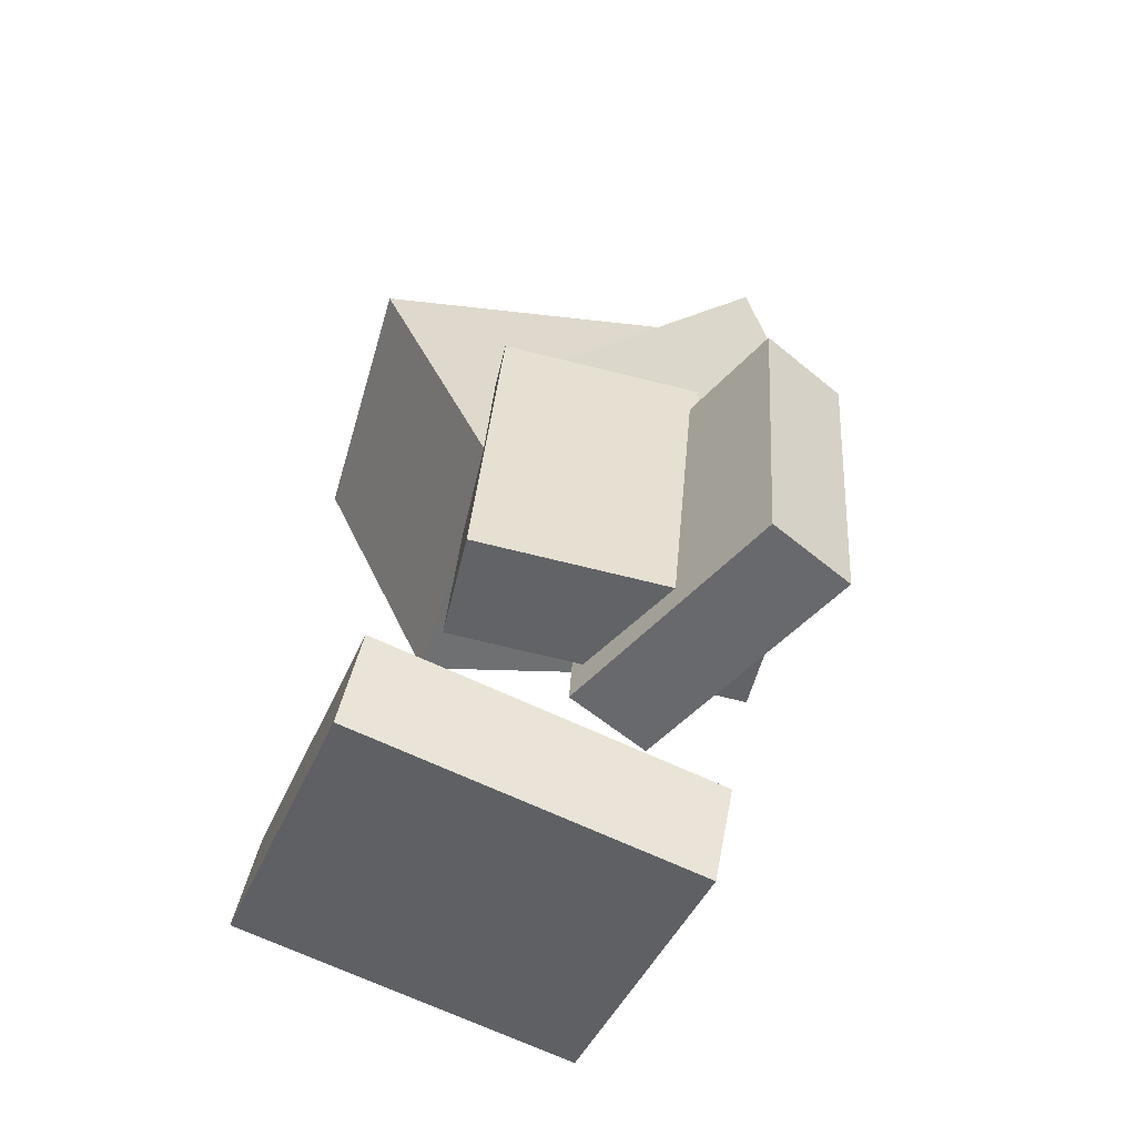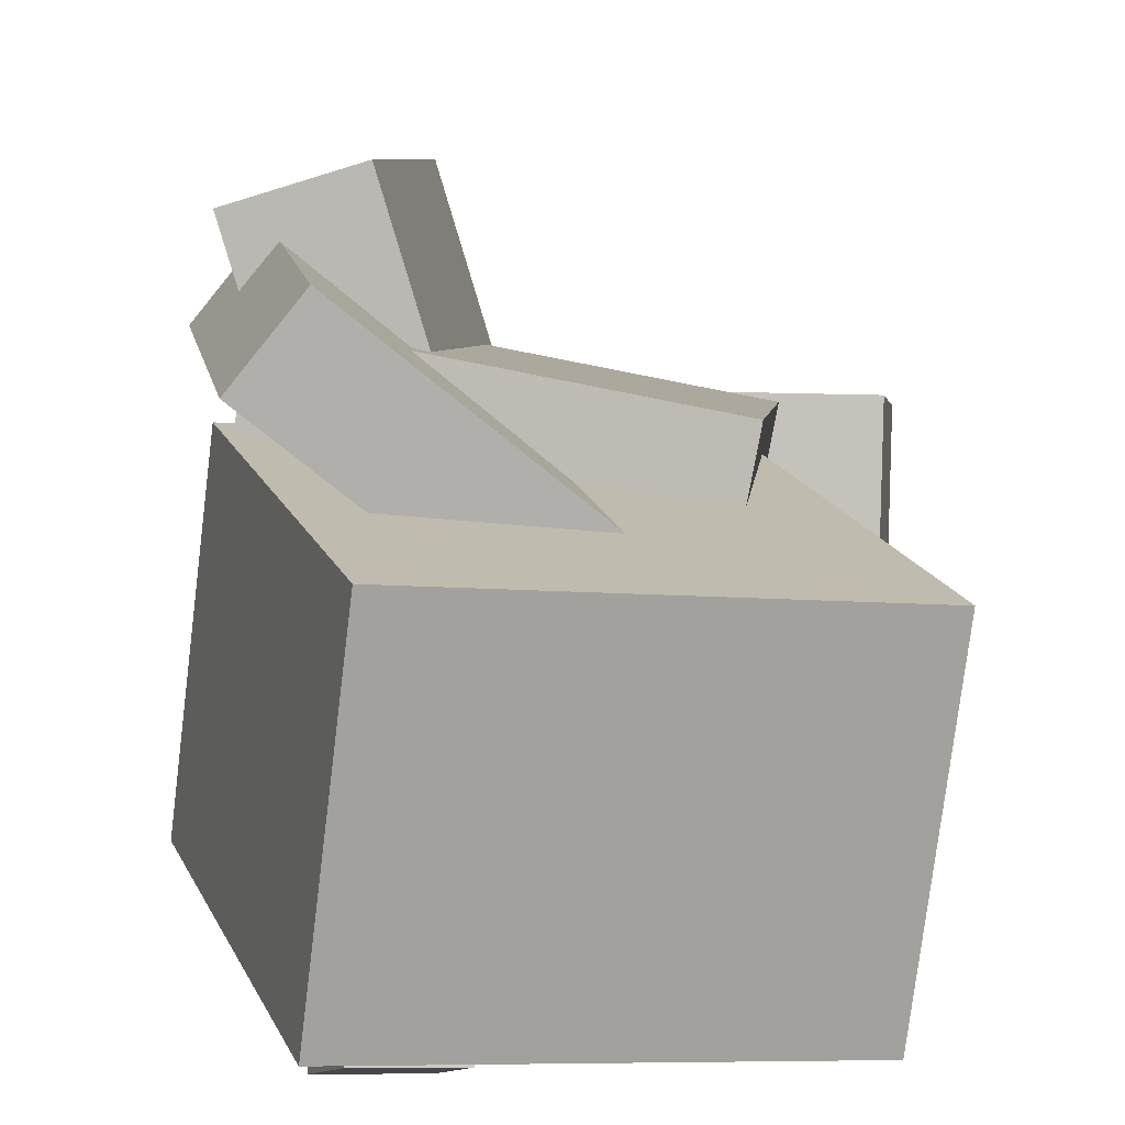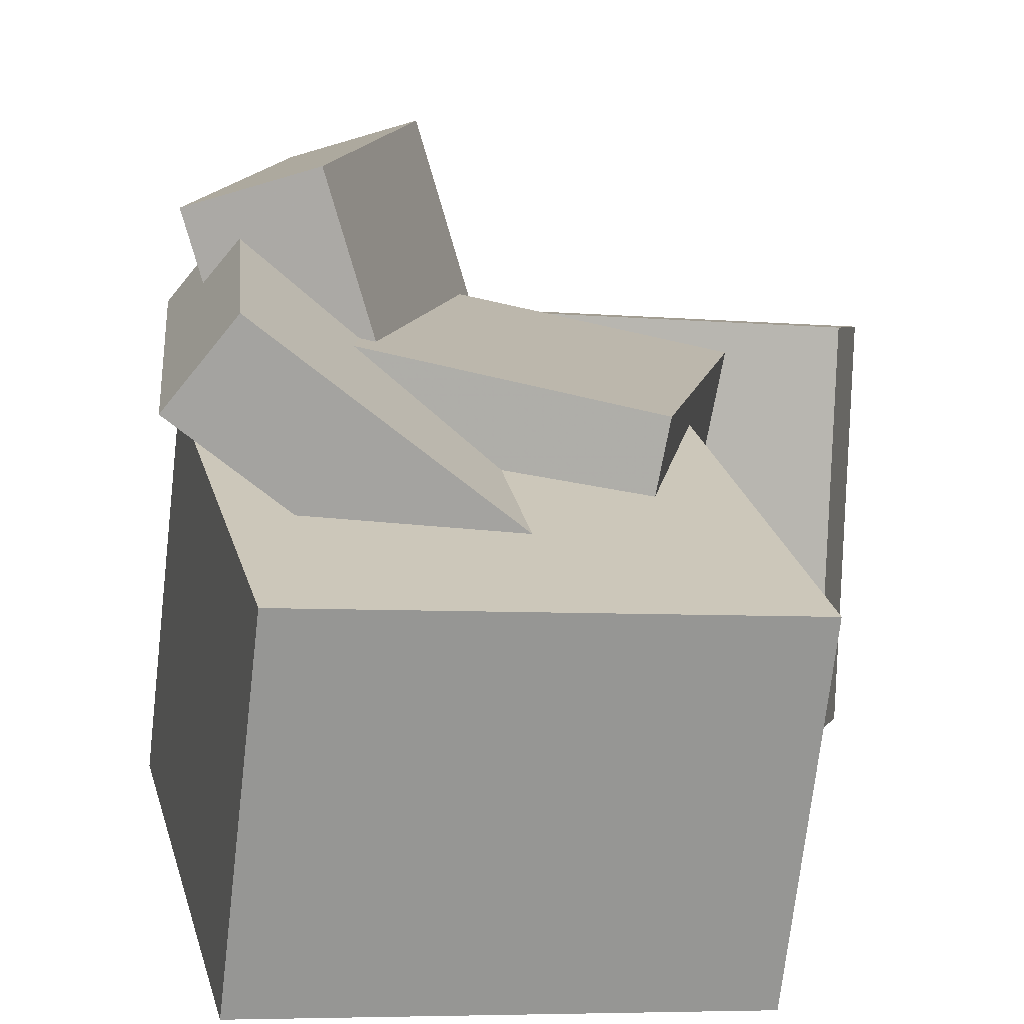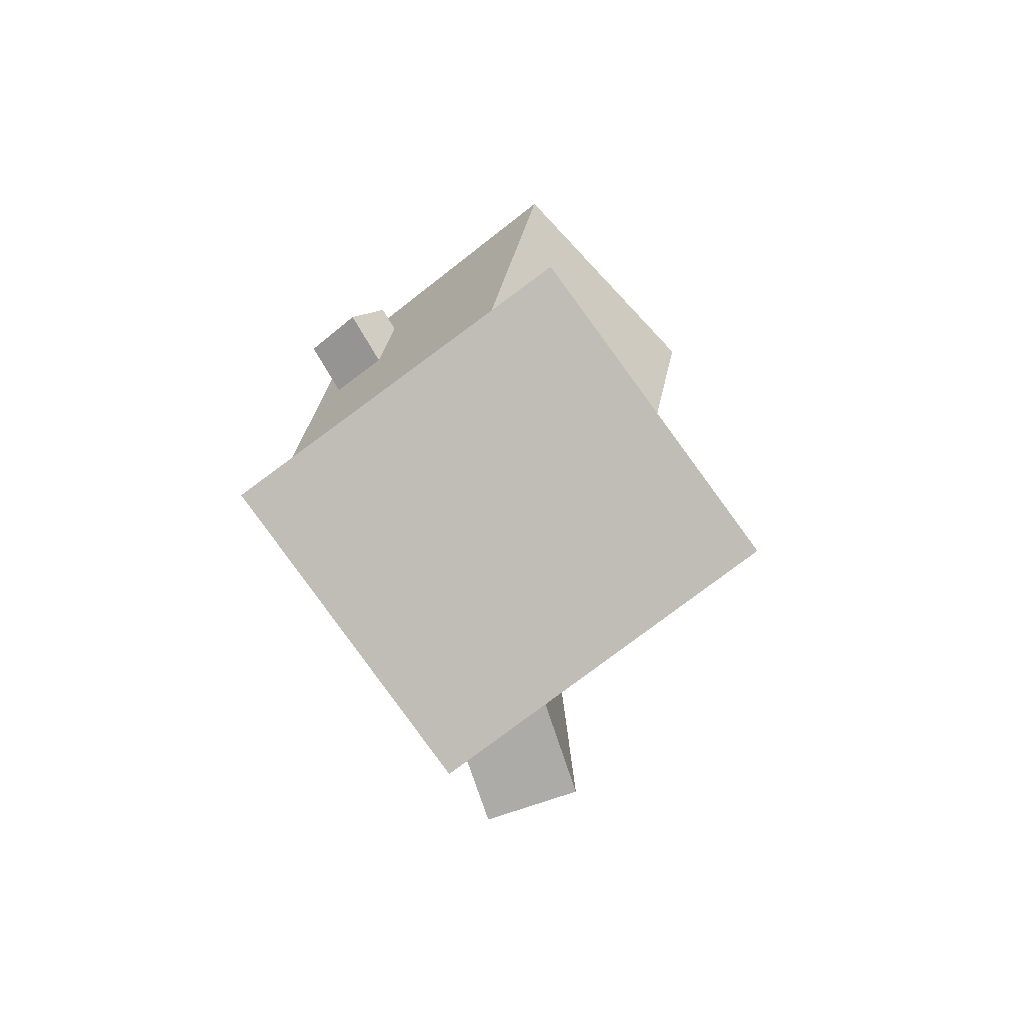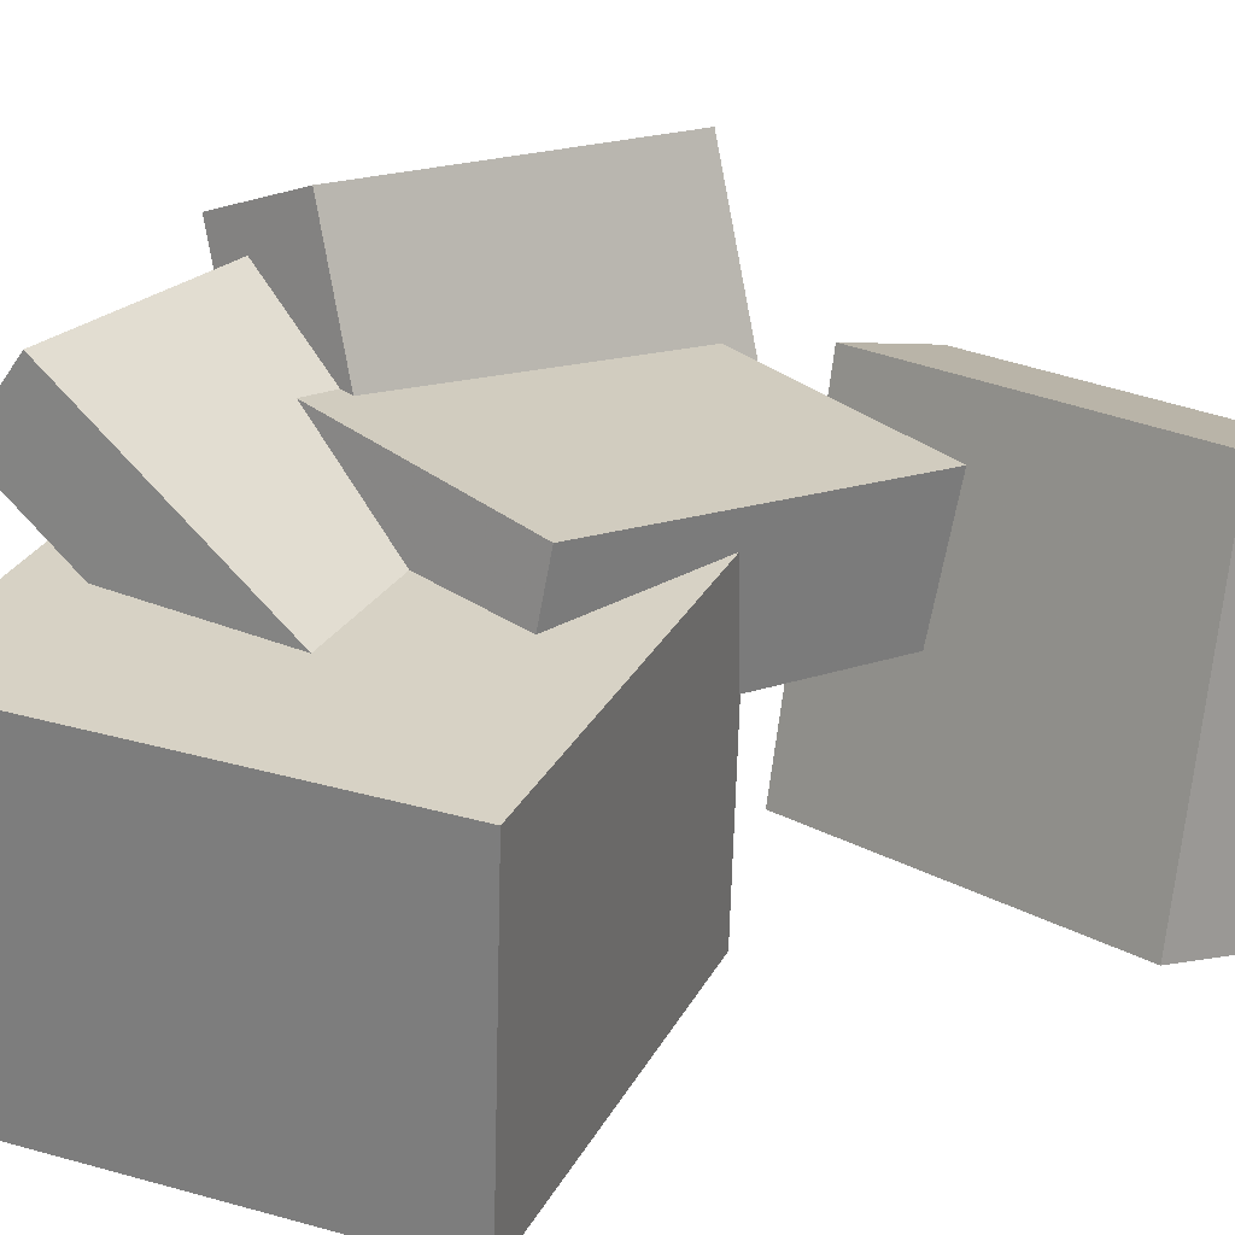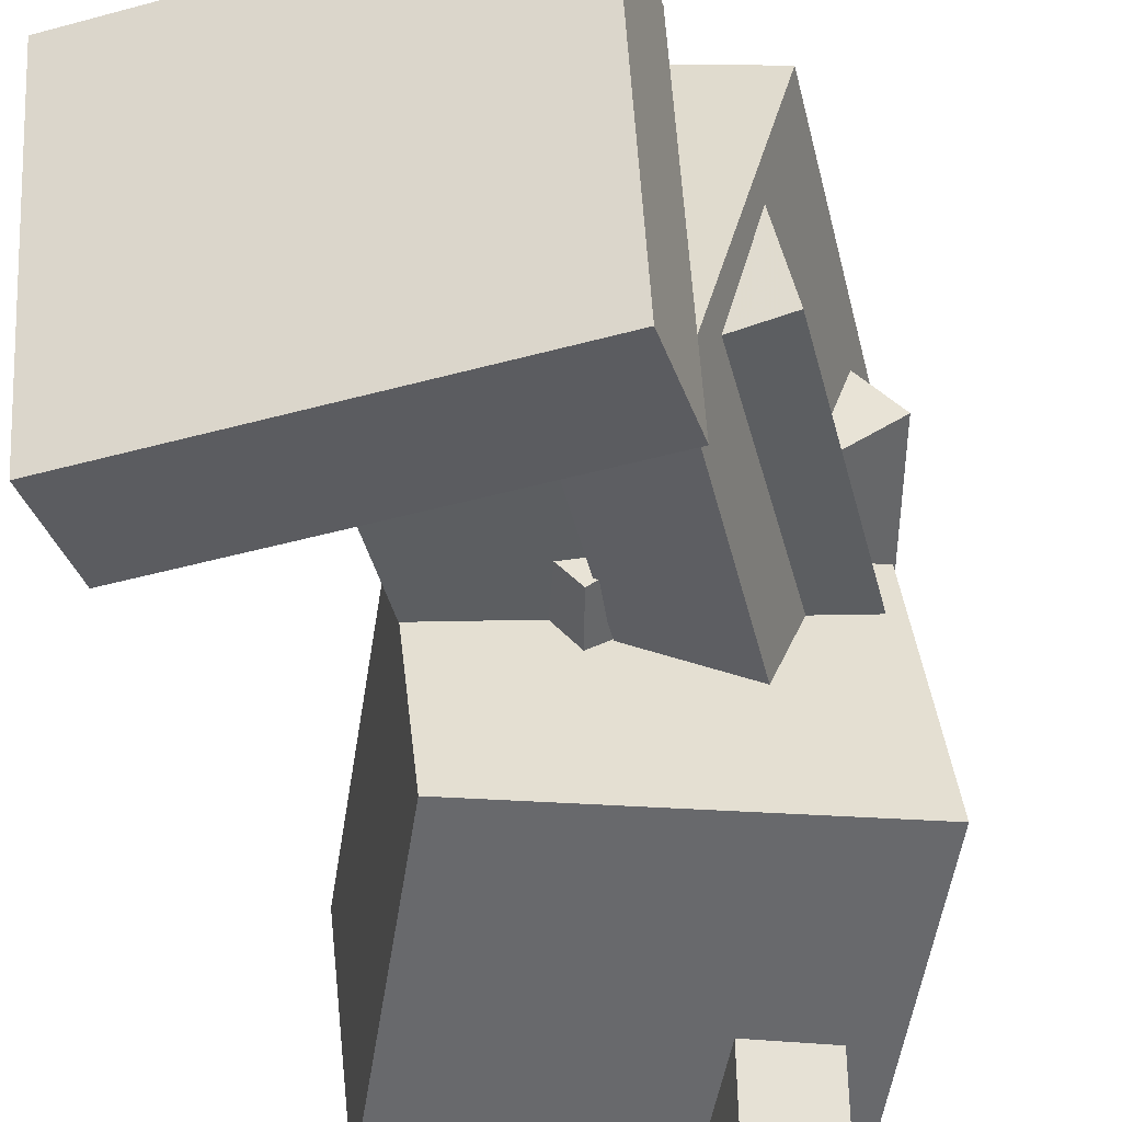
<metadata>
{"format":"obj","ext":"obj","renderer":"f3d","projection":"perspective","resolution":1024,"background":"white","views":[{"elev":-54.0,"azim":156.3,"up":"+Z"},{"elev":8.7,"azim":1.5,"up":"+Y"},{"elev":14.3,"azim":6.0,"up":"+Y"},{"elev":-72.9,"azim":35.4,"up":"+Z"},{"elev":18.1,"azim":41.4,"up":"+Y"},{"elev":-45.4,"azim":-169.8,"up":"+Y"}]}
</metadata>
<code>
v -0.07941 0.09135 0.166
v -0.09721 0.07633 0.1251
v -0.07234 -0.1239 0.2419
v -0.09014 -0.1389 0.201
v -0.03193 0.08628 0.1472
v -0.04973 0.07126 0.1063
v -0.02487 -0.1289 0.2231
v -0.04267 -0.144 0.1822
f 1.0 7.0 5.0
f 1.0 3.0 7.0
f 1.0 4.0 3.0
f 1.0 2.0 4.0
f 3.0 8.0 7.0
f 3.0 4.0 8.0
f 5.0 7.0 8.0
f 5.0 8.0 6.0
f 1.0 5.0 6.0
f 1.0 6.0 2.0
f 2.0 6.0 8.0
f 2.0 8.0 4.0
v -0.1196 0.04595 -0.1204
v -0.1337 0.06296 0.1057
v -0.1045 0.1252 -0.1254
v -0.1185 0.1422 0.1007
v 0.08354 0.008018 -0.1049
v 0.06951 0.02503 0.1212
v 0.09871 0.08726 -0.1099
v 0.08468 0.1043 0.1162
f 9.0 15.0 13.0
f 9.0 11.0 15.0
f 9.0 12.0 11.0
f 9.0 10.0 12.0
f 11.0 16.0 15.0
f 11.0 12.0 16.0
f 13.0 15.0 16.0
f 13.0 16.0 14.0
f 9.0 13.0 14.0
f 9.0 14.0 10.0
f 10.0 14.0 16.0
f 10.0 16.0 12.0
v -0.1544 0.1335 0.02566
v -0.1184 0.1226 0.2157
v -0.1207 0.1752 0.02166
v -0.08473 0.1644 0.2117
v -0.0081 0.0122 -0.008978
v 0.02792 0.001387 0.181
v 0.02554 0.05393 -0.01298
v 0.06156 0.04311 0.177
f 17.0 23.0 21.0
f 17.0 19.0 23.0
f 17.0 20.0 19.0
f 17.0 18.0 20.0
f 19.0 24.0 23.0
f 19.0 20.0 24.0
f 21.0 23.0 24.0
f 21.0 24.0 22.0
f 17.0 21.0 22.0
f 17.0 22.0 18.0
f 18.0 22.0 24.0
f 18.0 24.0 20.0
v 0.06221 -0.09828 -0.009983
v -0.1596 -0.07845 0.06973
v 0.08467 0.07964 0.008246
v -0.1371 0.09947 0.08796
v 0.1371 -0.1299 0.2062
v -0.08473 -0.1101 0.2859
v 0.1595 0.04804 0.2244
v -0.06227 0.06787 0.3042
f 25.0 31.0 29.0
f 25.0 27.0 31.0
f 25.0 28.0 27.0
f 25.0 26.0 28.0
f 27.0 32.0 31.0
f 27.0 28.0 32.0
f 29.0 31.0 32.0
f 29.0 32.0 30.0
f 25.0 29.0 30.0
f 25.0 30.0 26.0
f 26.0 30.0 32.0
f 26.0 32.0 28.0
v -0.06087 0.1967 -0.1444
v -0.1258 0.1768 -0.147
v -0.07244 0.205 0.07775
v -0.1373 0.185 0.07511
v -0.004905 0.01323 -0.1347
v -0.06979 -0.006696 -0.1373
v -0.01648 0.02147 0.08747
v -0.08137 0.001541 0.08483
f 33.0 39.0 37.0
f 33.0 35.0 39.0
f 33.0 36.0 35.0
f 33.0 34.0 36.0
f 35.0 40.0 39.0
f 35.0 36.0 40.0
f 37.0 39.0 40.0
f 37.0 40.0 38.0
f 33.0 37.0 38.0
f 33.0 38.0 34.0
f 34.0 38.0 40.0
f 34.0 40.0 36.0
v -0.08926 -0.1365 -0.219
v -0.08345 0.07928 -0.2577
v -0.0804 -0.1494 -0.2892
v -0.07459 0.06642 -0.328
v 0.1488 -0.1375 -0.1888
v 0.1546 0.07829 -0.2275
v 0.1577 -0.1504 -0.259
v 0.1635 0.06544 -0.2978
f 41.0 47.0 45.0
f 41.0 43.0 47.0
f 41.0 44.0 43.0
f 41.0 42.0 44.0
f 43.0 48.0 47.0
f 43.0 44.0 48.0
f 45.0 47.0 48.0
f 45.0 48.0 46.0
f 41.0 45.0 46.0
f 41.0 46.0 42.0
f 42.0 46.0 48.0
f 42.0 48.0 44.0

</code>
